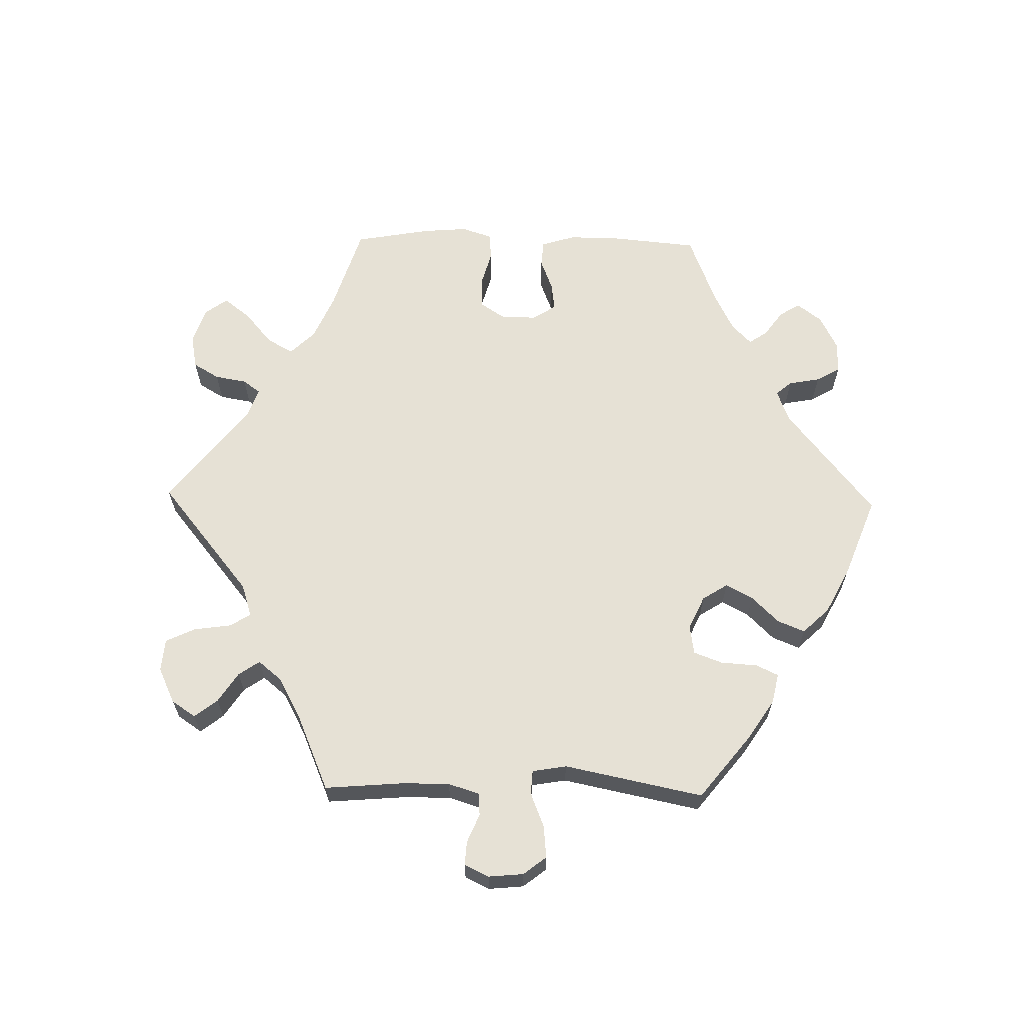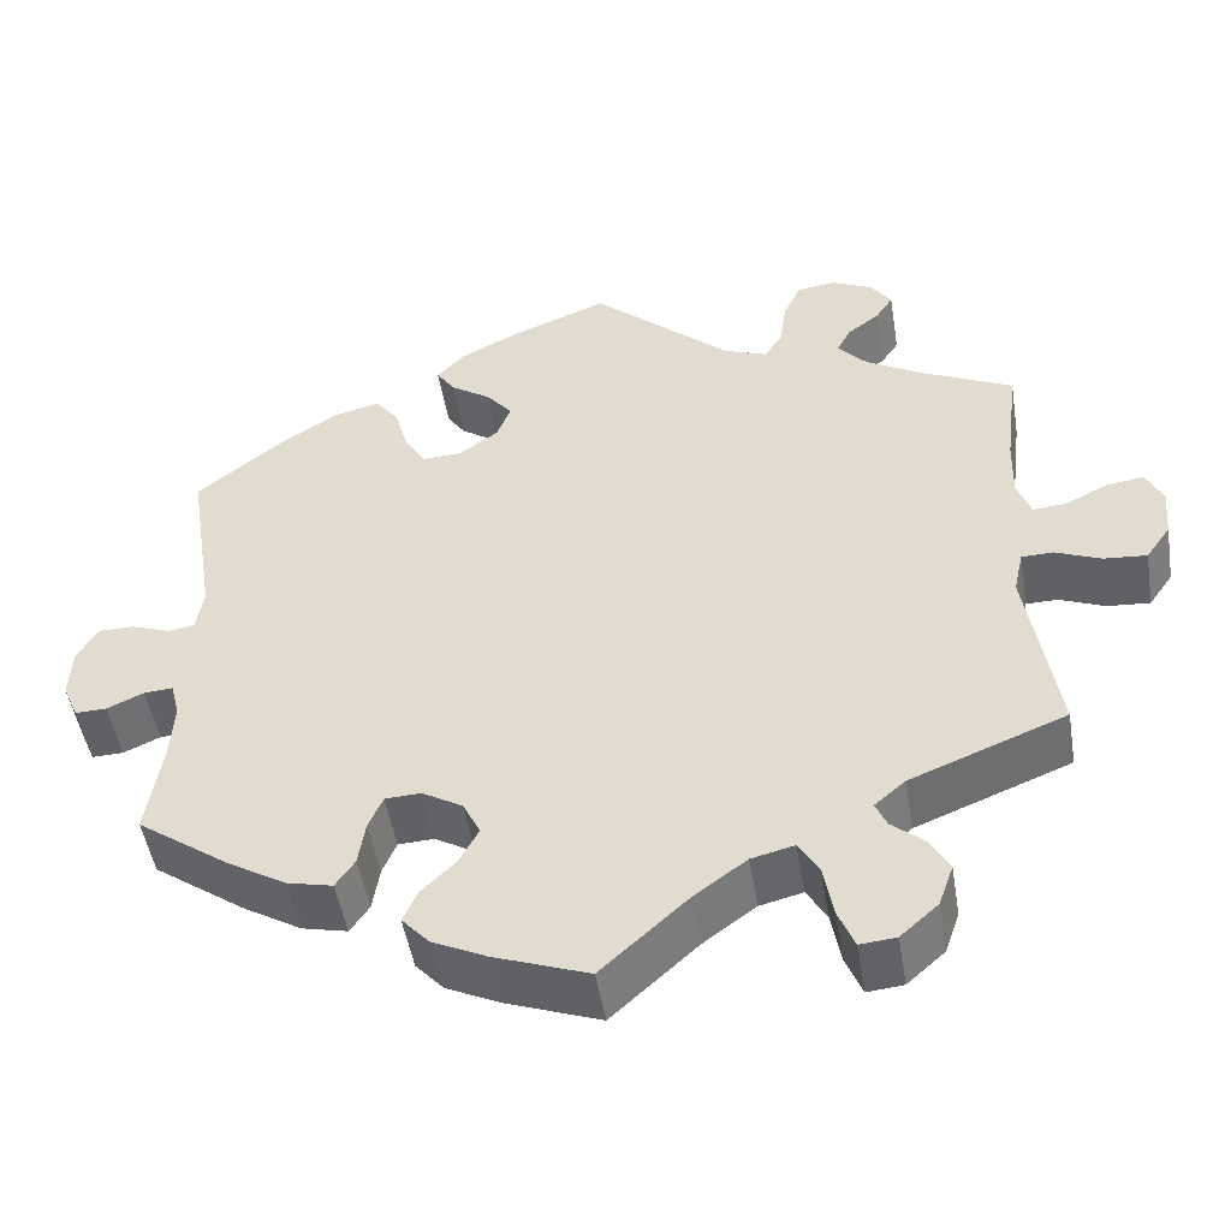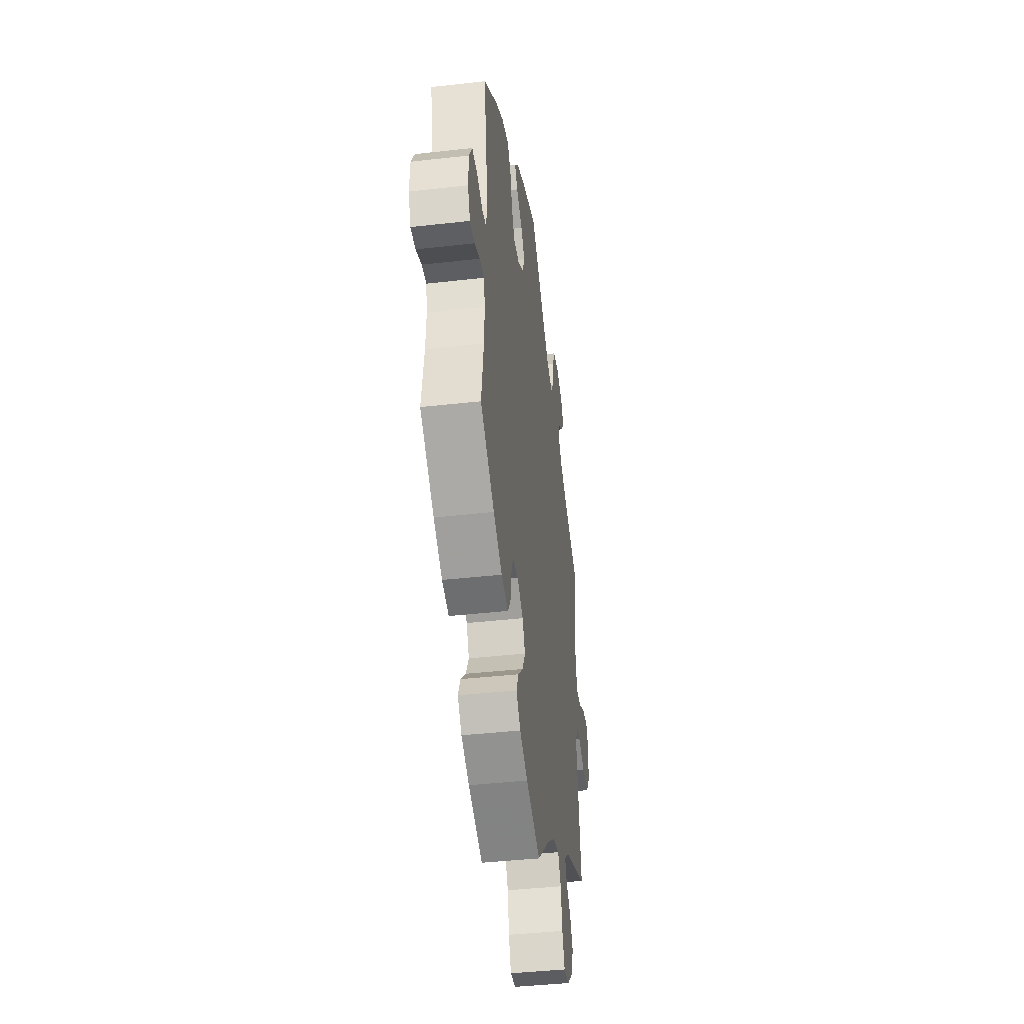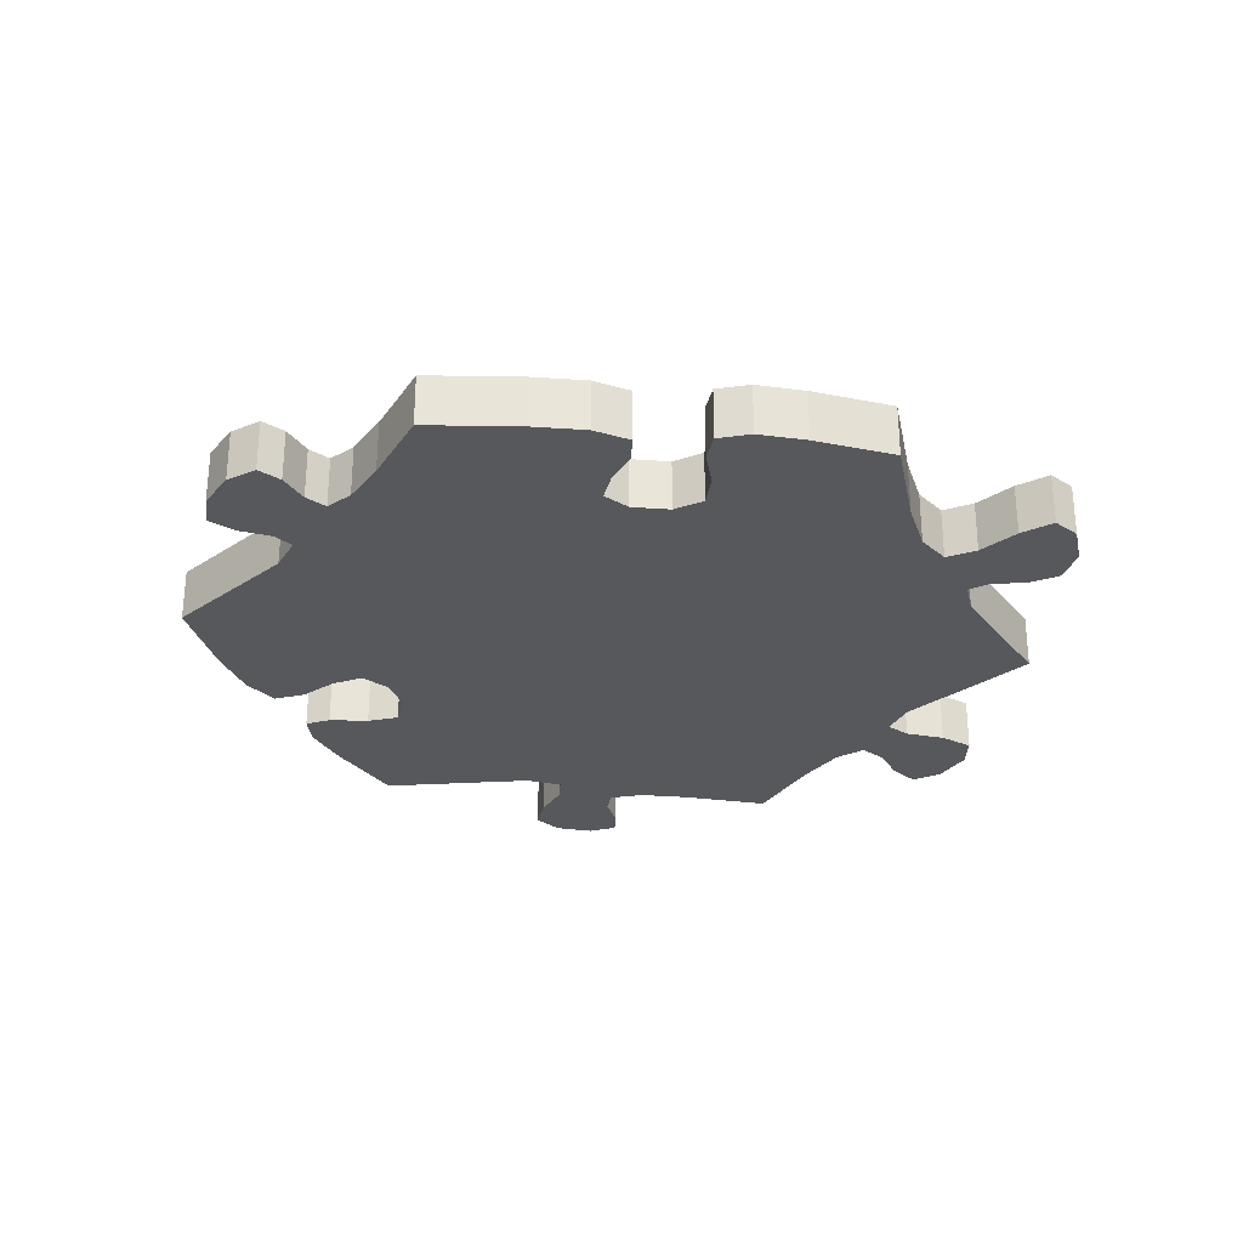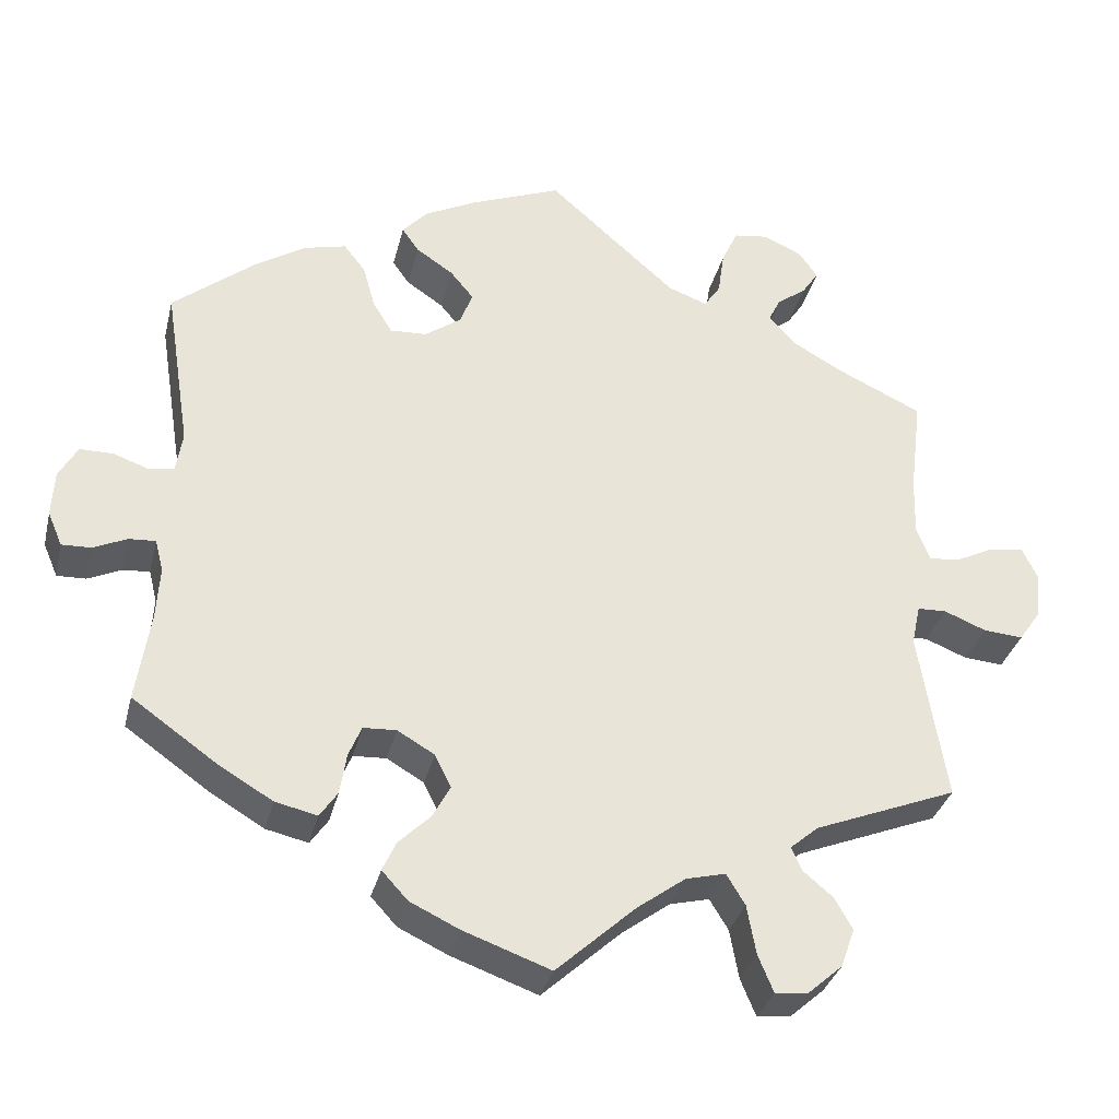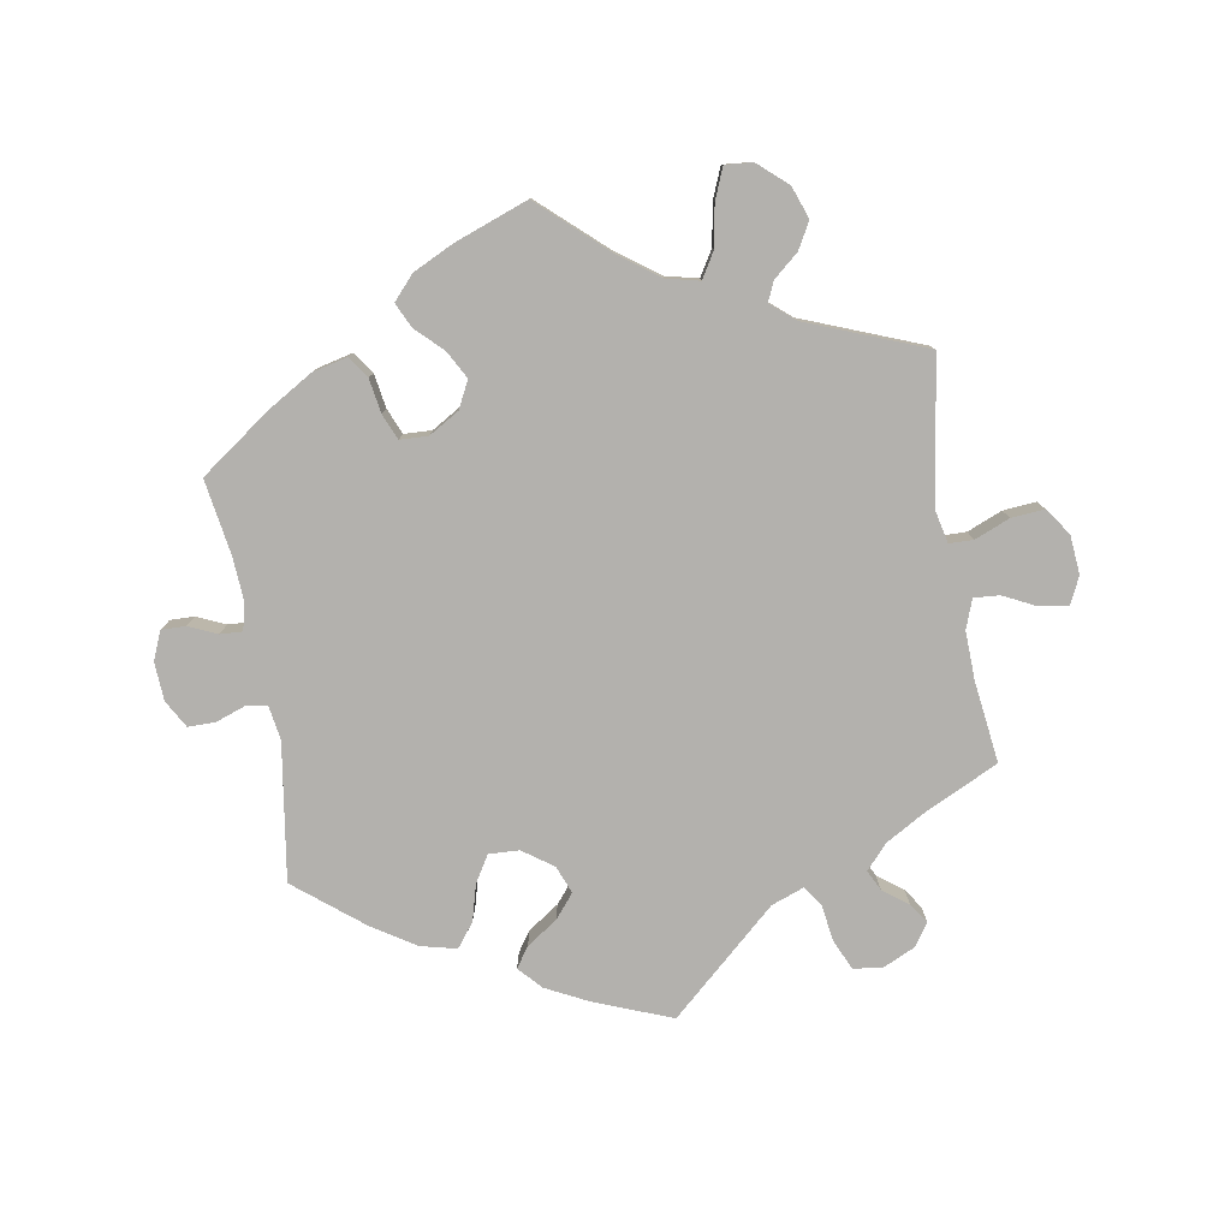
<metadata>
{"format":"obj","ext":"obj","renderer":"f3d","projection":"perspective","resolution":1024,"background":"white","views":[{"elev":64.3,"azim":-28.8,"up":"+Y"},{"elev":-49.2,"azim":-170.7,"up":"+Z"},{"elev":-41.6,"azim":97.8,"up":"+Z"},{"elev":-28.8,"azim":143.5,"up":"+Y"},{"elev":-33.1,"azim":166.6,"up":"+Z"},{"elev":-79.2,"azim":-170.1,"up":"+Y"}]}
</metadata>
<code>
v -0.098 0.07 -0.489
v -0.158 0.07 -0.445
v -0.207 0.07 -0.433
v -0.23 0.07 -0.471
v -0.241 0.07 -0.532
v -0.26 0.07 -0.578
v -0.301 0.07 -0.574
v -0.344 0.07 -0.536
v -0.361 0.07 -0.488
v -0.339 0.07 -0.449
v -0.302 0.07 -0.418
v -0.289 0.07 -0.389
v -0.324 0.07 -0.359
v -0.501 0.07 -0.289
v -0.467 0.07 -0.077
v -0.478 0.07 -0.027
v -0.514 0.07 -0.026
v -0.566 0.07 -0.047
v -0.615 0.07 -0.051
v -0.643 0.07 -0.011
v -0.648 0.07 0.047
v -0.629 0.07 0.086
v -0.586 0.07 0.08
v -0.538 0.07 0.056
v -0.5 0.07 0.053
v -0.484 0.07 0.096
v -0.486 0.07 0.167
v -0.501 0.07 0.289
v -0.393 0.07 0.34
v -0.332 0.07 0.375
v -0.299 0.07 0.411
v -0.314 0.07 0.441
v -0.351 0.07 0.469
v -0.371 0.07 0.499
v -0.348 0.07 0.532
v -0.3 0.07 0.554
v -0.257 0.07 0.548
v -0.237 0.07 0.504
v -0.229 0.07 0.449
v -0.209 0.07 0.419
v -0.16 0.07 0.437
v -0.001 0.07 0.578
v 0.113 0.07 0.533
v 0.176 0.07 0.501
v 0.207 0.07 0.467
v 0.186 0.07 0.437
v 0.14 0.07 0.406
v 0.111 0.07 0.371
v 0.127 0.07 0.33
v 0.172 0.07 0.298
v 0.217 0.07 0.296
v 0.241 0.07 0.335
v 0.256 0.07 0.389
v 0.283 0.07 0.424
v 0.336 0.07 0.411
v 0.4 0.07 0.37
v 0.5 0.07 0.289
v 0.468 0.07 0.086
v 0.476 0.07 0.035
v 0.506 0.07 0.03
v 0.551 0.07 0.046
v 0.592 0.07 0.046
v 0.615 0.07 0.005
v 0.618 0.07 -0.052
v 0.6 0.07 -0.094
v 0.564 0.07 -0.093
v 0.522 0.07 -0.074
v 0.489 0.07 -0.072
v 0.479 0.07 -0.112
v 0.483 0.07 -0.178
v 0.5 0.07 -0.289
v 0.394 0.07 -0.364
v 0.328 0.07 -0.403
v 0.276 0.07 -0.415
v 0.254 0.07 -0.383
v 0.246 0.07 -0.332
v 0.23 0.07 -0.294
v 0.189 0.07 -0.292
v 0.143 0.07 -0.319
v 0.123 0.07 -0.359
v 0.145 0.07 -0.4
v 0.184 0.07 -0.438
v 0.201 0.07 -0.475
v 0.169 0.07 -0.51
v 0.108 0.07 -0.539
v 0 0.07 -0.578
v -0.098 0 -0.489
v -0.158 0 -0.445
v -0.207 0 -0.433
v -0.23 0 -0.471
v -0.241 0 -0.532
v -0.26 0 -0.578
v -0.301 0 -0.574
v -0.344 0 -0.536
v -0.361 0 -0.488
v -0.339 0 -0.449
v -0.302 0 -0.418
v -0.289 0 -0.389
v -0.324 0 -0.359
v -0.501 0 -0.289
v -0.467 0 -0.077
v -0.478 0 -0.027
v -0.514 0 -0.026
v -0.566 0 -0.047
v -0.615 0 -0.051
v -0.643 0 -0.011
v -0.648 0 0.047
v -0.629 0 0.086
v -0.586 0 0.08
v -0.538 0 0.056
v -0.5 0 0.053
v -0.484 0 0.096
v -0.486 0 0.167
v -0.501 0 0.289
v -0.393 0 0.34
v -0.332 0 0.375
v -0.299 0 0.411
v -0.314 0 0.441
v -0.351 0 0.469
v -0.371 0 0.499
v -0.348 0 0.532
v -0.3 0 0.554
v -0.257 0 0.548
v -0.237 0 0.504
v -0.229 0 0.449
v -0.209 0 0.419
v -0.16 0 0.437
v -0.001 0 0.578
v 0.113 0 0.533
v 0.176 0 0.501
v 0.207 0 0.467
v 0.186 0 0.437
v 0.14 0 0.406
v 0.111 0 0.371
v 0.127 0 0.33
v 0.172 0 0.298
v 0.217 0 0.296
v 0.241 0 0.335
v 0.256 0 0.389
v 0.283 0 0.424
v 0.336 0 0.411
v 0.4 0 0.37
v 0.5 0 0.289
v 0.468 0 0.086
v 0.476 0 0.035
v 0.506 0 0.03
v 0.551 0 0.046
v 0.592 0 0.046
v 0.615 0 0.005
v 0.618 0 -0.052
v 0.6 0 -0.094
v 0.564 0 -0.093
v 0.522 0 -0.074
v 0.489 0 -0.072
v 0.479 0 -0.112
v 0.483 0 -0.178
v 0.5 0 -0.289
v 0.394 0 -0.364
v 0.328 0 -0.403
v 0.276 0 -0.415
v 0.254 0 -0.383
v 0.246 0 -0.332
v 0.23 0 -0.294
v 0.189 0 -0.292
v 0.143 0 -0.319
v 0.123 0 -0.359
v 0.145 0 -0.4
v 0.184 0 -0.438
v 0.201 0 -0.475
v 0.169 0 -0.51
v 0.108 0 -0.539
v 0 0 -0.578
f 85 86 1
f 84 85 1 2
f 81 82 83 84
f 80 81 84 2
f 79 80 2 3
f 78 79 3
f 73 74 75 76
f 73 76 77
f 70 71 72 73
f 69 70 73 77
f 68 69 77 78
f 64 65 66 67
f 64 67 68
f 63 64 68
f 60 61 62 63
f 59 60 63 68
f 58 59 68 78
f 52 53 54 55
f 51 52 55 56
f 44 45 46 47
f 44 47 48
f 41 42 43 44
f 40 41 44 48
f 36 37 38 39
f 36 39 40
f 35 36 40
f 32 33 34 35
f 31 32 35 40
f 30 31 40 48
f 27 28 29
f 26 27 29 30
f 25 26 30 48
f 21 22 23 24
f 21 24 25
f 20 21 25
f 17 18 19 20
f 16 17 20 25
f 13 14 15
f 12 13 15 16
f 8 9 10 11
f 8 11 12
f 7 8 12
f 4 5 6 7
f 3 4 7 12
f 51 56 57 58
f 50 51 58 78
f 49 50 78 3
f 16 25 48 49
f 3 12 16 49
f 87 172 171
f 88 87 171 170
f 170 169 168 167
f 88 170 167 166
f 89 88 166 165
f 89 165 164
f 162 161 160 159
f 163 162 159
f 159 158 157 156
f 163 159 156 155
f 164 163 155 154
f 153 152 151 150
f 154 153 150
f 154 150 149
f 149 148 147 146
f 154 149 146 145
f 164 154 145 144
f 141 140 139 138
f 142 141 138 137
f 133 132 131 130
f 134 133 130
f 130 129 128 127
f 134 130 127 126
f 125 124 123 122
f 126 125 122
f 126 122 121
f 121 120 119 118
f 126 121 118 117
f 134 126 117 116
f 115 114 113
f 116 115 113 112
f 134 116 112 111
f 110 109 108 107
f 111 110 107
f 111 107 106
f 106 105 104 103
f 111 106 103 102
f 101 100 99
f 102 101 99 98
f 97 96 95 94
f 98 97 94
f 98 94 93
f 93 92 91 90
f 98 93 90 89
f 144 143 142 137
f 164 144 137 136
f 89 164 136 135
f 135 134 111 102
f 135 102 98 89
f 1 87 88 2
f 2 88 89 3
f 3 89 90 4
f 4 90 91 5
f 5 91 92 6
f 6 92 93 7
f 7 93 94 8
f 8 94 95 9
f 9 95 96 10
f 10 96 97 11
f 11 97 98 12
f 12 98 99 13
f 13 99 100 14
f 14 100 101 15
f 15 101 102 16
f 16 102 103 17
f 17 103 104 18
f 18 104 105 19
f 19 105 106 20
f 20 106 107 21
f 21 107 108 22
f 22 108 109 23
f 23 109 110 24
f 24 110 111 25
f 25 111 112 26
f 26 112 113 27
f 27 113 114 28
f 28 114 115 29
f 29 115 116 30
f 30 116 117 31
f 31 117 118 32
f 32 118 119 33
f 33 119 120 34
f 34 120 121 35
f 35 121 122 36
f 36 122 123 37
f 37 123 124 38
f 38 124 125 39
f 39 125 126 40
f 40 126 127 41
f 41 127 128 42
f 42 128 129 43
f 43 129 130 44
f 44 130 131 45
f 45 131 132 46
f 46 132 133 47
f 47 133 134 48
f 48 134 135 49
f 49 135 136 50
f 50 136 137 51
f 51 137 138 52
f 52 138 139 53
f 53 139 140 54
f 54 140 141 55
f 55 141 142 56
f 56 142 143 57
f 57 143 144 58
f 58 144 145 59
f 59 145 146 60
f 60 146 147 61
f 61 147 148 62
f 62 148 149 63
f 63 149 150 64
f 64 150 151 65
f 65 151 152 66
f 66 152 153 67
f 67 153 154 68
f 68 154 155 69
f 69 155 156 70
f 70 156 157 71
f 71 157 158 72
f 72 158 159 73
f 73 159 160 74
f 74 160 161 75
f 75 161 162 76
f 76 162 163 77
f 77 163 164 78
f 78 164 165 79
f 79 165 166 80
f 80 166 167 81
f 81 167 168 82
f 82 168 169 83
f 83 169 170 84
f 84 170 171 85
f 85 171 172 86
f 86 172 87 1

</code>
